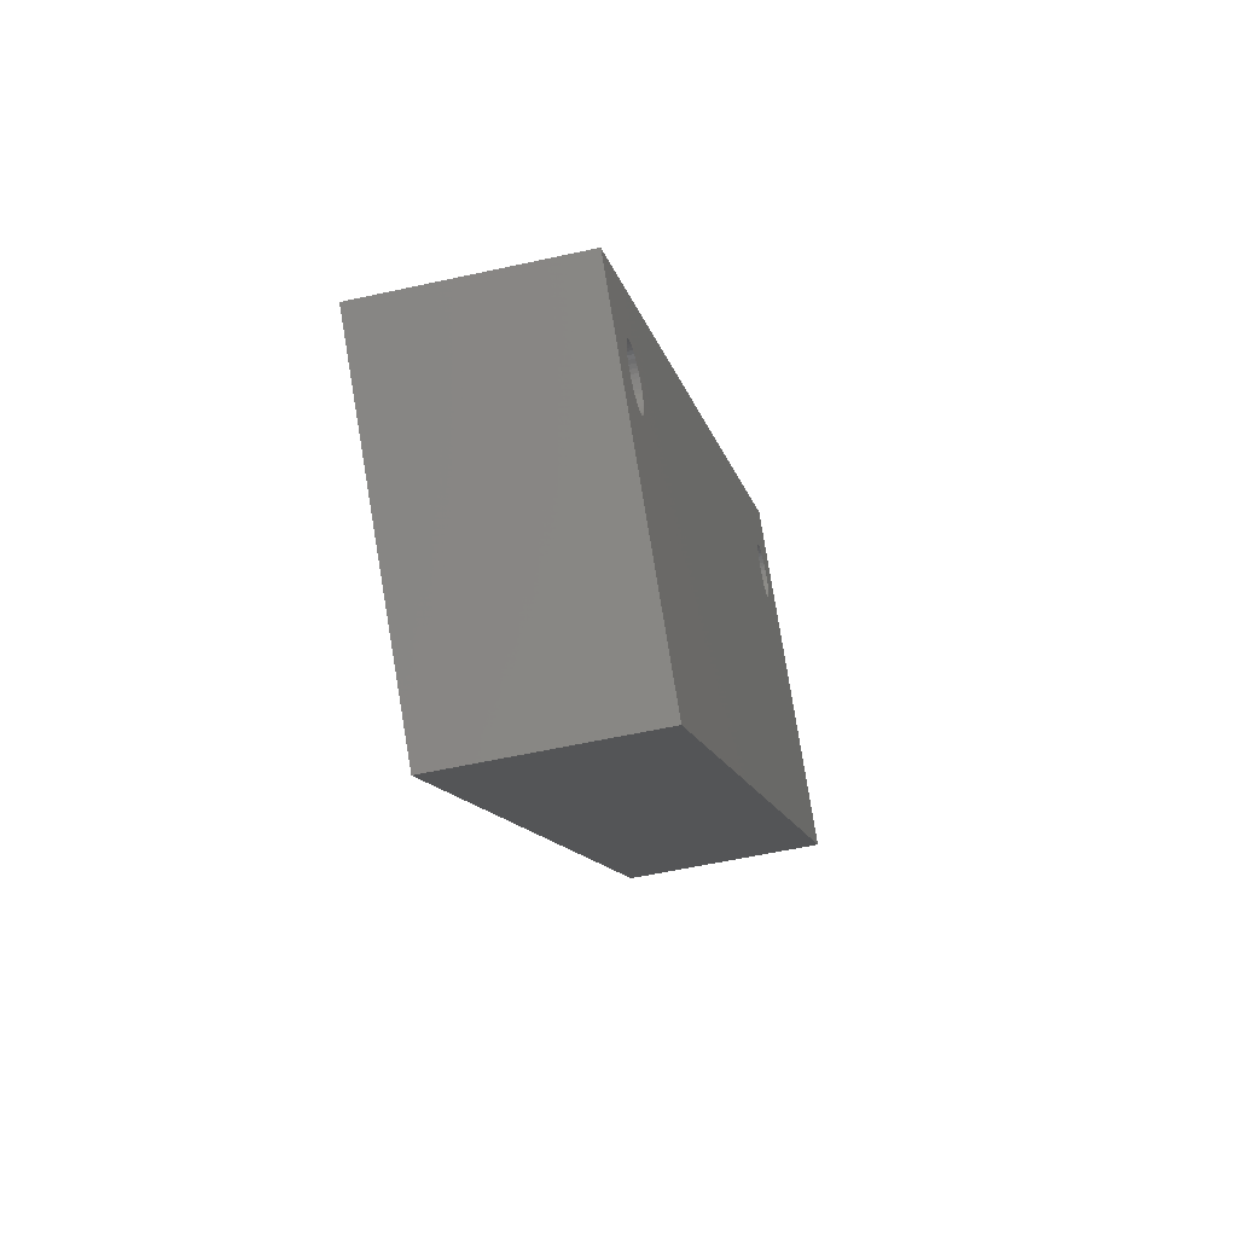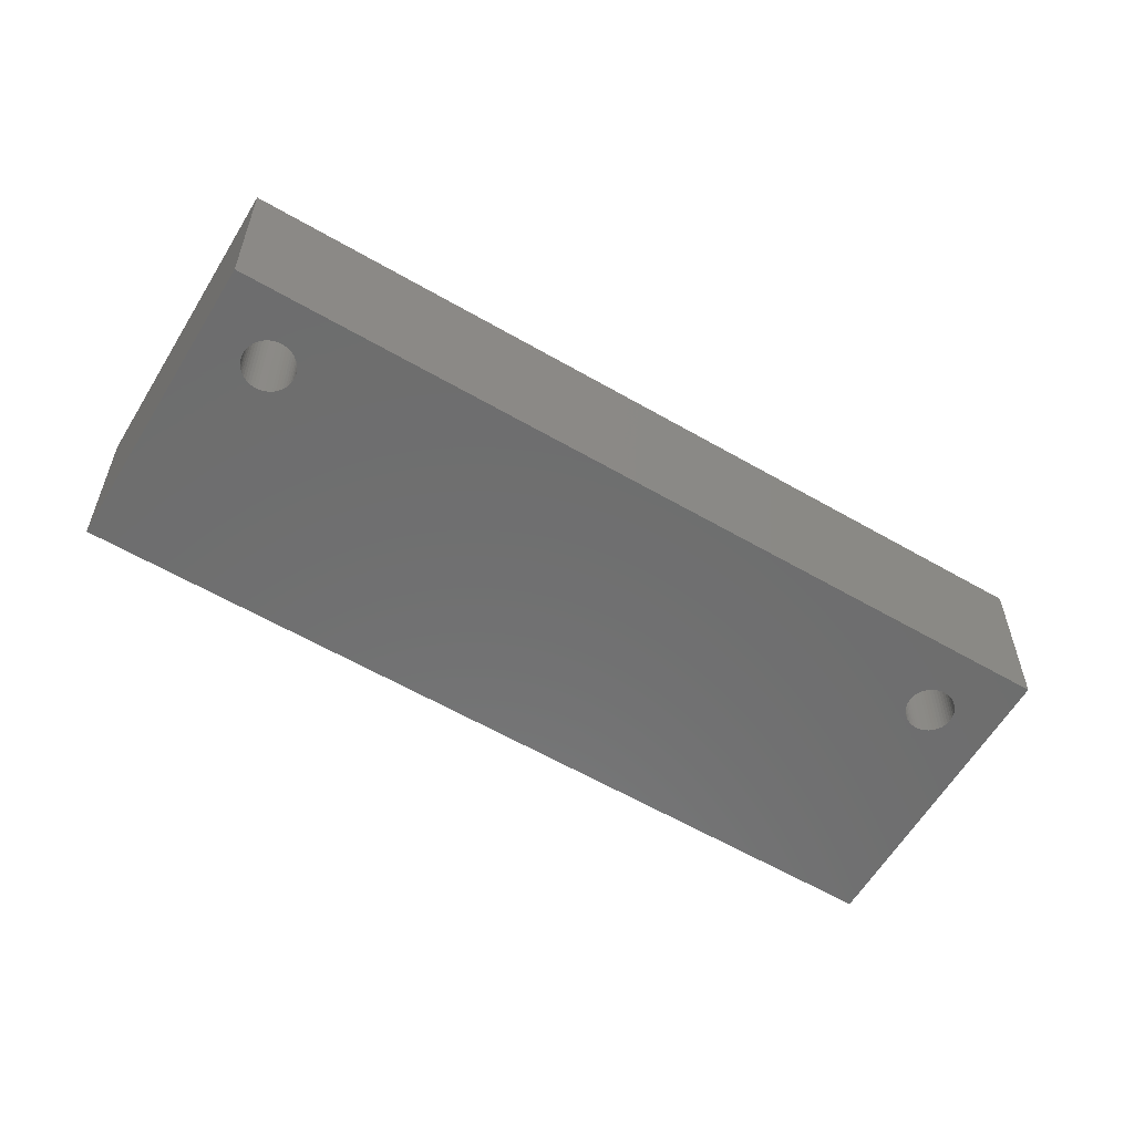
<metadata>
{"format":"stl","ext":"stl","renderer":"f3d","projection":"perspective","resolution":1024,"background":"white","views":[{"elev":-55.0,"azim":103.2,"up":"+Y"},{"elev":-59.6,"azim":104.2,"up":"+Z"}]}
</metadata>
<code>
# stl→obj: 376 verts, 756 faces
v -9.893 45.47 10
v -9.893 45.47 6.667
v -9.879 45.27 10
v -9.879 45.27 6.667
v -9.893 45.07 10
v -9.893 45.07 6.667
v -9.932 44.88 10
v -9.932 44.88 6.667
v -9.997 44.69 10
v -9.997 44.69 6.667
v -10.09 44.51 10
v -10.09 44.51 6.667
v -10.2 44.35 10
v -10.2 44.35 6.667
v -10.33 44.2 10
v -10.33 44.2 6.667
v -10.49 44.07 10
v -10.49 44.07 6.667
v -10.65 43.97 10
v -10.65 43.97 6.667
v -10.83 43.88 10
v -10.83 43.88 6.667
v -11.02 43.82 10
v -11.02 43.82 6.667
v -11.22 43.79 10
v -11.22 43.79 6.667
v -11.42 43.78 10
v -11.42 43.78 6.667
v -11.62 43.8 10
v -11.62 43.8 6.667
v -11.81 43.85 10
v -11.81 43.85 6.667
v -12 43.92 10
v -12 43.92 6.667
v -12.17 44.02 10
v -12.17 44.02 6.667
v -12.33 44.14 10
v -12.33 44.14 6.667
v -12.47 44.27 10
v -12.47 44.27 6.667
v -12.6 44.43 10
v -12.6 44.43 6.667
v -12.7 44.6 10
v -12.7 44.6 6.667
v -12.78 44.78 10
v -12.78 44.78 6.667
v -12.83 44.98 10
v -12.83 44.98 6.667
v -12.86 45.17 10
v -12.86 45.17 6.667
v -12.86 45.37 10
v -12.86 45.37 6.667
v -12.83 45.57 10
v -12.83 45.57 6.667
v -12.78 45.76 10
v -12.78 45.76 6.667
v -12.7 45.95 10
v -12.7 45.95 6.667
v -12.6 46.12 10
v -12.6 46.12 6.667
v -12.47 46.27 10
v -12.47 46.27 6.667
v -12.33 46.41 10
v -12.33 46.41 6.667
v -12.17 46.53 10
v -12.17 46.53 6.667
v -12 46.62 10
v -12 46.62 6.667
v -11.81 46.7 10
v -11.81 46.7 6.667
v -11.62 46.74 10
v -11.62 46.74 6.667
v -11.42 46.76 10
v -11.42 46.76 6.667
v -11.22 46.76 10
v -11.22 46.76 6.667
v -11.02 46.72 10
v -11.02 46.72 6.667
v -10.83 46.66 10
v -10.83 46.66 6.667
v -10.65 46.58 10
v -10.65 46.58 6.667
v -10.49 46.47 10
v -10.49 46.47 6.667
v -10.33 46.34 10
v -10.33 46.34 6.667
v -10.2 46.2 10
v -10.2 46.2 6.667
v -10.09 46.03 10
v -10.09 46.03 6.667
v -9.997 45.85 10
v -9.997 45.85 6.667
v -9.932 45.67 10
v -9.932 45.67 6.667
v -9.893 45.07 0
v -9.893 45.07 3.333
v -9.879 45.27 0
v -9.879 45.27 3.333
v -9.893 45.47 0
v -9.893 45.47 3.333
v -9.932 45.67 0
v -9.932 45.67 3.333
v -9.997 45.85 0
v -9.997 45.85 3.333
v -10.09 46.03 0
v -10.09 46.03 3.333
v -10.2 46.2 0
v -10.2 46.2 3.333
v -10.33 46.34 0
v -10.33 46.34 3.333
v -10.49 46.47 0
v -10.49 46.47 3.333
v -10.65 46.58 0
v -10.65 46.58 3.333
v -10.83 46.66 0
v -10.83 46.66 3.333
v -11.02 46.72 0
v -11.02 46.72 3.333
v -11.22 46.76 0
v -11.22 46.76 3.333
v -11.42 46.76 0
v -11.42 46.76 3.333
v -11.62 46.74 0
v -11.62 46.74 3.333
v -11.81 46.7 0
v -11.81 46.7 3.333
v -12 46.62 0
v -12 46.62 3.333
v -12.17 46.53 0
v -12.17 46.53 3.333
v -12.33 46.41 0
v -12.33 46.41 3.333
v -12.47 46.27 0
v -12.47 46.27 3.333
v -12.6 46.12 0
v -12.6 46.12 3.333
v -12.7 45.95 0
v -12.7 45.95 3.333
v -12.78 45.76 0
v -12.78 45.76 3.333
v -12.83 45.57 0
v -12.83 45.57 3.333
v -12.86 45.37 0
v -12.86 45.37 3.333
v -12.86 45.17 0
v -12.86 45.17 3.333
v -12.83 44.98 0
v -12.83 44.98 3.333
v -12.78 44.78 0
v -12.78 44.78 3.333
v -12.7 44.6 0
v -12.7 44.6 3.333
v -12.6 44.43 0
v -12.6 44.43 3.333
v -12.47 44.27 0
v -12.47 44.27 3.333
v -12.33 44.14 0
v -12.33 44.14 3.333
v -12.17 44.02 0
v -12.17 44.02 3.333
v -12 43.92 0
v -12 43.92 3.333
v -11.81 43.85 0
v -11.81 43.85 3.333
v -11.62 43.8 0
v -11.62 43.8 3.333
v -11.42 43.78 0
v -11.42 43.78 3.333
v -11.22 43.79 0
v -11.22 43.79 3.333
v -11.02 43.82 0
v -11.02 43.82 3.333
v -10.83 43.88 0
v -10.83 43.88 3.333
v -10.65 43.97 0
v -10.65 43.97 3.333
v -10.49 44.07 0
v -10.49 44.07 3.333
v -10.33 44.2 0
v -10.33 44.2 3.333
v -10.2 44.35 0
v -10.2 44.35 3.333
v -10.09 44.51 0
v -10.09 44.51 3.333
v -9.997 44.69 0
v -9.997 44.69 3.333
v -9.932 44.88 0
v -9.932 44.88 3.333
v -39.98 75.47 10
v -39.98 75.47 6.667
v -39.97 75.27 10
v -39.97 75.27 6.667
v -39.98 75.08 10
v -39.98 75.08 6.667
v -40.02 74.89 10
v -40.02 74.89 6.667
v -40.09 74.7 10
v -40.09 74.7 6.667
v -40.18 74.53 10
v -40.18 74.53 6.667
v -40.3 74.37 10
v -40.3 74.37 6.667
v -40.43 74.23 10
v -40.43 74.23 6.667
v -40.59 74.11 10
v -40.59 74.11 6.667
v -40.76 74.01 10
v -40.76 74.01 6.667
v -40.94 73.94 10
v -40.94 73.94 6.667
v -41.13 73.89 10
v -41.13 73.89 6.667
v -41.32 73.87 10
v -41.32 73.87 6.667
v -41.52 73.88 10
v -41.52 73.88 6.667
v -41.71 73.91 10
v -41.71 73.91 6.667
v -41.89 73.98 10
v -41.89 73.98 6.667
v -42.07 74.06 10
v -42.07 74.06 6.667
v -42.23 74.17 10
v -42.23 74.17 6.667
v -42.38 74.3 10
v -42.38 74.3 6.667
v -42.5 74.45 10
v -42.5 74.45 6.667
v -42.61 74.62 10
v -42.61 74.62 6.667
v -42.68 74.79 10
v -42.68 74.79 6.667
v -42.74 74.98 10
v -42.74 74.98 6.667
v -42.77 75.18 10
v -42.77 75.18 6.667
v -42.77 75.37 10
v -42.77 75.37 6.667
v -42.74 75.56 10
v -42.74 75.56 6.667
v -42.68 75.75 10
v -42.68 75.75 6.667
v -42.61 75.93 10
v -42.61 75.93 6.667
v -42.5 76.1 10
v -42.5 76.1 6.667
v -42.38 76.25 10
v -42.38 76.25 6.667
v -42.23 76.38 10
v -42.23 76.38 6.667
v -42.07 76.49 10
v -42.07 76.49 6.667
v -41.89 76.57 10
v -41.89 76.57 6.667
v -41.71 76.63 10
v -41.71 76.63 6.667
v -41.52 76.67 10
v -41.52 76.67 6.667
v -41.32 76.67 10
v -41.32 76.67 6.667
v -41.13 76.65 10
v -41.13 76.65 6.667
v -40.94 76.6 10
v -40.94 76.6 6.667
v -40.76 76.53 10
v -40.76 76.53 6.667
v -40.59 76.43 10
v -40.59 76.43 6.667
v -40.43 76.31 10
v -40.43 76.31 6.667
v -40.3 76.17 10
v -40.3 76.17 6.667
v -40.18 76.02 10
v -40.18 76.02 6.667
v -40.09 75.84 10
v -40.09 75.84 6.667
v -40.02 75.66 10
v -40.02 75.66 6.667
v -39.98 75.08 0
v -39.98 75.08 3.333
v -39.97 75.27 0
v -39.97 75.27 3.333
v -39.98 75.47 0
v -39.98 75.47 3.333
v -40.02 75.66 0
v -40.02 75.66 3.333
v -40.09 75.84 0
v -40.09 75.84 3.333
v -40.18 76.02 0
v -40.18 76.02 3.333
v -40.3 76.17 0
v -40.3 76.17 3.333
v -40.43 76.31 0
v -40.43 76.31 3.333
v -40.59 76.43 0
v -40.59 76.43 3.333
v -40.76 76.53 0
v -40.76 76.53 3.333
v -40.94 76.6 0
v -40.94 76.6 3.333
v -41.13 76.65 0
v -41.13 76.65 3.333
v -41.32 76.67 0
v -41.32 76.67 3.333
v -41.52 76.67 0
v -41.52 76.67 3.333
v -41.71 76.63 0
v -41.71 76.63 3.333
v -41.89 76.57 0
v -41.89 76.57 3.333
v -42.07 76.49 0
v -42.07 76.49 3.333
v -42.23 76.38 0
v -42.23 76.38 3.333
v -42.38 76.25 0
v -42.38 76.25 3.333
v -42.5 76.1 0
v -42.5 76.1 3.333
v -42.61 75.93 0
v -42.61 75.93 3.333
v -42.68 75.75 0
v -42.68 75.75 3.333
v -42.74 75.56 0
v -42.74 75.56 3.333
v -42.77 75.37 0
v -42.77 75.37 3.333
v -42.77 75.18 0
v -42.77 75.18 3.333
v -42.74 74.98 0
v -42.74 74.98 3.333
v -42.68 74.79 0
v -42.68 74.79 3.333
v -42.61 74.62 0
v -42.61 74.62 3.333
v -42.5 74.45 0
v -42.5 74.45 3.333
v -42.38 74.3 0
v -42.38 74.3 3.333
v -42.23 74.17 0
v -42.23 74.17 3.333
v -42.07 74.06 0
v -42.07 74.06 3.333
v -41.89 73.98 0
v -41.89 73.98 3.333
v -41.71 73.91 0
v -41.71 73.91 3.333
v -41.52 73.88 0
v -41.52 73.88 3.333
v -41.32 73.87 0
v -41.32 73.87 3.333
v -41.13 73.89 0
v -41.13 73.89 3.333
v -40.94 73.94 0
v -40.94 73.94 3.333
v -40.76 74.01 0
v -40.76 74.01 3.333
v -40.59 74.11 0
v -40.59 74.11 3.333
v -40.43 74.23 0
v -40.43 74.23 3.333
v -40.3 74.37 0
v -40.3 74.37 3.333
v -40.18 74.53 0
v -40.18 74.53 3.333
v -40.09 74.7 0
v -40.09 74.7 3.333
v -40.02 74.89 0
v -40.02 74.89 3.333
v -5.712 45.27 0
v -41.37 80.93 0
v -5.712 45.27 10
v -41.37 80.93 10
v -18.44 32.55 0
v -18.44 32.55 10
v -54.1 68.2 0
v -54.1 68.2 10
f 1 2 3
f 3 2 4
f 3 4 5
f 5 4 6
f 5 6 7
f 7 6 8
f 7 8 9
f 9 8 10
f 9 10 11
f 11 10 12
f 11 12 13
f 13 12 14
f 13 14 15
f 15 14 16
f 15 16 17
f 17 16 18
f 17 18 19
f 19 18 20
f 19 20 21
f 21 20 22
f 21 22 23
f 23 22 24
f 23 24 25
f 25 24 26
f 25 26 27
f 27 26 28
f 27 28 29
f 29 28 30
f 29 30 31
f 31 30 32
f 31 32 33
f 33 32 34
f 33 34 35
f 35 34 36
f 35 36 37
f 37 36 38
f 37 38 39
f 39 38 40
f 39 40 41
f 41 40 42
f 41 42 43
f 43 42 44
f 43 44 45
f 45 44 46
f 45 46 47
f 47 46 48
f 47 48 49
f 49 48 50
f 49 50 51
f 51 50 52
f 51 52 53
f 53 52 54
f 53 54 55
f 55 54 56
f 55 56 57
f 57 56 58
f 57 58 59
f 59 58 60
f 59 60 61
f 61 60 62
f 61 62 63
f 63 62 64
f 63 64 65
f 65 64 66
f 65 66 67
f 67 66 68
f 67 68 69
f 69 68 70
f 69 70 71
f 71 70 72
f 71 72 73
f 73 72 74
f 73 74 75
f 75 74 76
f 75 76 77
f 77 76 78
f 77 78 79
f 79 78 80
f 79 80 81
f 81 80 82
f 81 82 83
f 83 82 84
f 83 84 85
f 85 84 86
f 85 86 87
f 87 86 88
f 87 88 89
f 89 88 90
f 89 90 91
f 91 90 92
f 91 92 93
f 93 92 94
f 93 94 1
f 1 94 2
f 95 96 97
f 97 96 98
f 97 98 99
f 99 98 100
f 99 100 101
f 101 100 102
f 101 102 103
f 103 102 104
f 103 104 105
f 105 104 106
f 105 106 107
f 107 106 108
f 107 108 109
f 109 108 110
f 109 110 111
f 111 110 112
f 111 112 113
f 113 112 114
f 113 114 115
f 115 114 116
f 115 116 117
f 117 116 118
f 117 118 119
f 119 118 120
f 119 120 121
f 121 120 122
f 121 122 123
f 123 122 124
f 123 124 125
f 125 124 126
f 125 126 127
f 127 126 128
f 127 128 129
f 129 128 130
f 129 130 131
f 131 130 132
f 131 132 133
f 133 132 134
f 133 134 135
f 135 134 136
f 135 136 137
f 137 136 138
f 137 138 139
f 139 138 140
f 139 140 141
f 141 140 142
f 141 142 143
f 143 142 144
f 143 144 145
f 145 144 146
f 145 146 147
f 147 146 148
f 147 148 149
f 149 148 150
f 149 150 151
f 151 150 152
f 151 152 153
f 153 152 154
f 153 154 155
f 155 154 156
f 155 156 157
f 157 156 158
f 157 158 159
f 159 158 160
f 159 160 161
f 161 160 162
f 161 162 163
f 163 162 164
f 163 164 165
f 165 164 166
f 165 166 167
f 167 166 168
f 167 168 169
f 169 168 170
f 169 170 171
f 171 170 172
f 171 172 173
f 173 172 174
f 173 174 175
f 175 174 176
f 175 176 177
f 177 176 178
f 177 178 179
f 179 178 180
f 179 180 181
f 181 180 182
f 181 182 183
f 183 182 184
f 183 184 185
f 185 184 186
f 185 186 187
f 187 186 188
f 187 188 95
f 95 188 96
f 4 98 6
f 6 98 96
f 6 96 8
f 8 96 188
f 8 188 10
f 10 188 186
f 10 186 12
f 12 186 184
f 12 184 14
f 14 184 182
f 14 182 16
f 16 182 180
f 16 180 18
f 18 180 178
f 18 178 20
f 20 178 176
f 20 176 22
f 22 176 174
f 22 174 24
f 24 174 172
f 24 172 26
f 26 172 170
f 26 170 28
f 28 170 168
f 28 168 30
f 30 168 166
f 30 166 32
f 32 166 164
f 32 164 34
f 34 164 162
f 34 162 36
f 36 162 160
f 36 160 38
f 38 160 158
f 38 158 40
f 40 158 156
f 40 156 42
f 42 156 154
f 42 154 44
f 44 154 152
f 44 152 46
f 46 152 150
f 46 150 48
f 48 150 148
f 48 148 50
f 50 148 146
f 50 146 52
f 52 146 144
f 52 144 54
f 54 144 142
f 54 142 56
f 56 142 140
f 56 140 58
f 58 140 138
f 58 138 60
f 60 138 136
f 60 136 62
f 62 136 134
f 62 134 64
f 64 134 132
f 64 132 66
f 66 132 130
f 66 130 68
f 68 130 128
f 68 128 70
f 70 128 126
f 70 126 72
f 72 126 124
f 72 124 74
f 74 124 122
f 74 122 76
f 76 122 120
f 76 120 78
f 78 120 118
f 78 118 80
f 80 118 116
f 80 116 82
f 82 116 114
f 82 114 84
f 84 114 112
f 84 112 86
f 86 112 110
f 86 110 88
f 88 110 108
f 88 108 90
f 90 108 106
f 90 106 92
f 92 106 104
f 92 104 94
f 94 104 102
f 94 102 2
f 2 102 100
f 2 100 4
f 4 100 98
f 189 190 191
f 191 190 192
f 191 192 193
f 193 192 194
f 193 194 195
f 195 194 196
f 195 196 197
f 197 196 198
f 197 198 199
f 199 198 200
f 199 200 201
f 201 200 202
f 201 202 203
f 203 202 204
f 203 204 205
f 205 204 206
f 205 206 207
f 207 206 208
f 207 208 209
f 209 208 210
f 209 210 211
f 211 210 212
f 211 212 213
f 213 212 214
f 213 214 215
f 215 214 216
f 215 216 217
f 217 216 218
f 217 218 219
f 219 218 220
f 219 220 221
f 221 220 222
f 221 222 223
f 223 222 224
f 223 224 225
f 225 224 226
f 225 226 227
f 227 226 228
f 227 228 229
f 229 228 230
f 229 230 231
f 231 230 232
f 231 232 233
f 233 232 234
f 233 234 235
f 235 234 236
f 235 236 237
f 237 236 238
f 237 238 239
f 239 238 240
f 239 240 241
f 241 240 242
f 241 242 243
f 243 242 244
f 243 244 245
f 245 244 246
f 245 246 247
f 247 246 248
f 247 248 249
f 249 248 250
f 249 250 251
f 251 250 252
f 251 252 253
f 253 252 254
f 253 254 255
f 255 254 256
f 255 256 257
f 257 256 258
f 257 258 259
f 259 258 260
f 259 260 261
f 261 260 262
f 261 262 263
f 263 262 264
f 263 264 265
f 265 264 266
f 265 266 267
f 267 266 268
f 267 268 269
f 269 268 270
f 269 270 271
f 271 270 272
f 271 272 273
f 273 272 274
f 273 274 275
f 275 274 276
f 275 276 277
f 277 276 278
f 277 278 189
f 189 278 190
f 279 280 281
f 281 280 282
f 281 282 283
f 283 282 284
f 283 284 285
f 285 284 286
f 285 286 287
f 287 286 288
f 287 288 289
f 289 288 290
f 289 290 291
f 291 290 292
f 291 292 293
f 293 292 294
f 293 294 295
f 295 294 296
f 295 296 297
f 297 296 298
f 297 298 299
f 299 298 300
f 299 300 301
f 301 300 302
f 301 302 303
f 303 302 304
f 303 304 305
f 305 304 306
f 305 306 307
f 307 306 308
f 307 308 309
f 309 308 310
f 309 310 311
f 311 310 312
f 311 312 313
f 313 312 314
f 313 314 315
f 315 314 316
f 315 316 317
f 317 316 318
f 317 318 319
f 319 318 320
f 319 320 321
f 321 320 322
f 321 322 323
f 323 322 324
f 323 324 325
f 325 324 326
f 325 326 327
f 327 326 328
f 327 328 329
f 329 328 330
f 329 330 331
f 331 330 332
f 331 332 333
f 333 332 334
f 333 334 335
f 335 334 336
f 335 336 337
f 337 336 338
f 337 338 339
f 339 338 340
f 339 340 341
f 341 340 342
f 341 342 343
f 343 342 344
f 343 344 345
f 345 344 346
f 345 346 347
f 347 346 348
f 347 348 349
f 349 348 350
f 349 350 351
f 351 350 352
f 351 352 353
f 353 352 354
f 353 354 355
f 355 354 356
f 355 356 357
f 357 356 358
f 357 358 359
f 359 358 360
f 359 360 361
f 361 360 362
f 361 362 363
f 363 362 364
f 363 364 365
f 365 364 366
f 365 366 367
f 367 366 368
f 367 368 279
f 279 368 280
f 192 282 194
f 194 282 280
f 194 280 196
f 196 280 368
f 196 368 198
f 198 368 366
f 198 366 200
f 200 366 364
f 200 364 202
f 202 364 362
f 202 362 204
f 204 362 360
f 204 360 206
f 206 360 358
f 206 358 208
f 208 358 356
f 208 356 210
f 210 356 354
f 210 354 212
f 212 354 352
f 212 352 214
f 214 352 350
f 214 350 216
f 216 350 348
f 216 348 218
f 218 348 346
f 218 346 220
f 220 346 344
f 220 344 222
f 222 344 342
f 222 342 224
f 224 342 340
f 224 340 226
f 226 340 338
f 226 338 228
f 228 338 336
f 228 336 230
f 230 336 334
f 230 334 232
f 232 334 332
f 232 332 234
f 234 332 330
f 234 330 236
f 236 330 328
f 236 328 238
f 238 328 326
f 238 326 240
f 240 326 324
f 240 324 242
f 242 324 322
f 242 322 244
f 244 322 320
f 244 320 246
f 246 320 318
f 246 318 248
f 248 318 316
f 248 316 250
f 250 316 314
f 250 314 252
f 252 314 312
f 252 312 254
f 254 312 310
f 254 310 256
f 256 310 308
f 256 308 258
f 258 308 306
f 258 306 260
f 260 306 304
f 260 304 262
f 262 304 302
f 262 302 264
f 264 302 300
f 264 300 266
f 266 300 298
f 266 298 268
f 268 298 296
f 268 296 270
f 270 296 294
f 270 294 272
f 272 294 292
f 272 292 274
f 274 292 290
f 274 290 276
f 276 290 288
f 276 288 278
f 278 288 286
f 278 286 190
f 190 286 284
f 190 284 192
f 192 284 282
f 369 370 371
f 371 370 372
f 373 369 374
f 374 369 371
f 375 373 376
f 376 373 374
f 370 375 372
f 372 375 376
f 376 243 372
f 372 243 245
f 372 245 247
f 374 51 376
f 376 51 53
f 376 53 211
f 211 53 209
f 209 53 55
f 209 55 207
f 207 55 57
f 207 57 205
f 205 57 59
f 205 59 203
f 203 59 61
f 203 61 63
f 371 19 374
f 374 19 21
f 374 21 23
f 372 79 371
f 371 79 81
f 371 81 83
f 193 73 191
f 191 73 75
f 191 75 189
f 189 75 77
f 189 77 277
f 277 77 79
f 277 79 372
f 73 193 71
f 71 193 195
f 71 195 69
f 69 195 197
f 69 197 67
f 67 197 199
f 67 199 65
f 65 199 201
f 65 201 63
f 63 201 203
f 211 213 376
f 376 213 215
f 376 215 217
f 217 219 376
f 376 219 221
f 376 221 223
f 223 225 376
f 376 225 227
f 376 227 229
f 229 231 376
f 376 231 233
f 376 233 235
f 235 237 376
f 376 237 239
f 376 239 241
f 241 243 376
f 247 249 372
f 372 249 251
f 372 251 253
f 253 255 372
f 372 255 257
f 372 257 259
f 259 261 372
f 372 261 263
f 372 263 265
f 265 267 372
f 372 267 269
f 372 269 271
f 271 273 372
f 372 273 275
f 372 275 277
f 1 3 371
f 371 3 5
f 371 5 7
f 7 9 371
f 371 9 11
f 371 11 13
f 13 15 371
f 371 15 17
f 371 17 19
f 23 25 374
f 374 25 27
f 374 27 29
f 29 31 374
f 374 31 33
f 374 33 35
f 35 37 374
f 374 37 39
f 374 39 41
f 41 43 374
f 374 43 45
f 374 45 47
f 47 49 374
f 374 49 51
f 83 85 371
f 371 85 87
f 371 87 89
f 89 91 371
f 371 91 93
f 371 93 1
f 370 319 375
f 375 319 321
f 375 321 323
f 369 115 370
f 370 115 285
f 370 285 287
f 373 175 369
f 369 175 177
f 369 177 179
f 375 143 373
f 373 143 145
f 373 145 147
f 283 119 281
f 281 119 121
f 281 121 279
f 279 121 123
f 279 123 367
f 367 123 125
f 367 125 365
f 365 125 127
f 365 127 363
f 363 127 129
f 363 129 361
f 361 129 131
f 361 131 359
f 359 131 133
f 359 133 135
f 119 283 117
f 117 283 285
f 117 285 115
f 287 289 370
f 370 289 291
f 370 291 293
f 293 295 370
f 370 295 297
f 370 297 299
f 299 301 370
f 370 301 303
f 370 303 305
f 305 307 370
f 370 307 309
f 370 309 311
f 311 313 370
f 370 313 315
f 370 315 317
f 317 319 370
f 323 325 375
f 375 325 327
f 375 327 329
f 329 331 375
f 375 331 333
f 375 333 335
f 335 337 375
f 375 337 339
f 375 339 341
f 341 343 375
f 375 343 345
f 375 345 347
f 347 349 375
f 375 349 351
f 375 351 141
f 141 351 353
f 141 353 139
f 139 353 355
f 139 355 137
f 137 355 357
f 137 357 135
f 135 357 359
f 95 97 369
f 369 97 99
f 369 99 101
f 101 103 369
f 369 103 105
f 369 105 107
f 107 109 369
f 369 109 111
f 369 111 113
f 113 115 369
f 141 143 375
f 147 149 373
f 373 149 151
f 373 151 153
f 153 155 373
f 373 155 157
f 373 157 159
f 159 161 373
f 373 161 163
f 373 163 165
f 165 167 373
f 373 167 169
f 373 169 171
f 171 173 373
f 373 173 175
f 179 181 369
f 369 181 183
f 369 183 185
f 185 187 369
f 369 187 95

</code>
